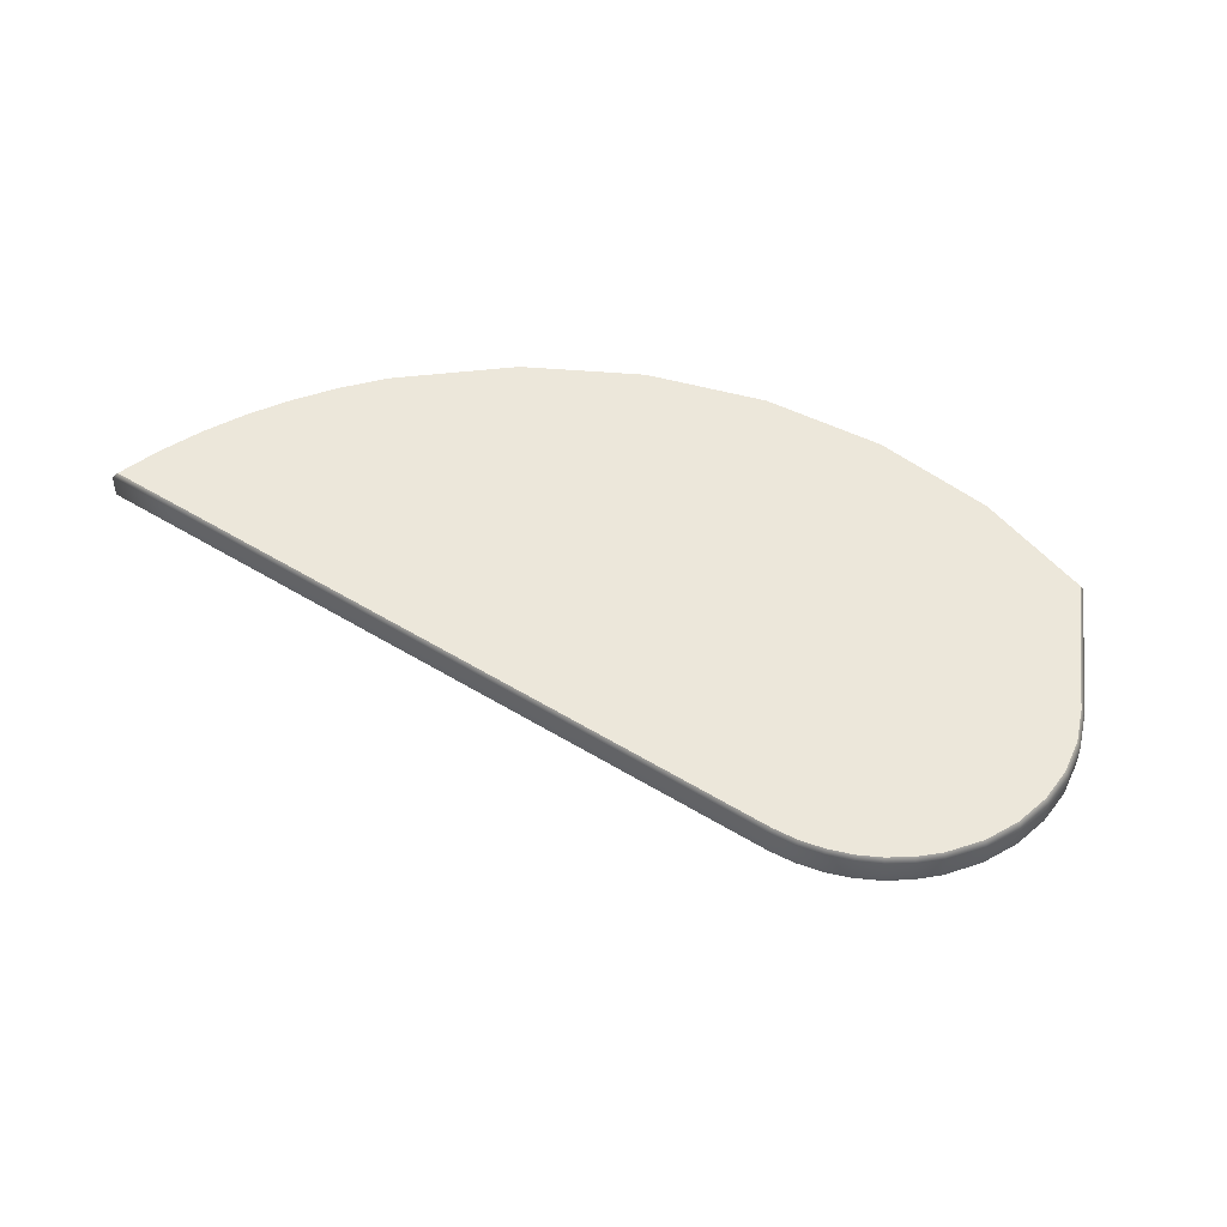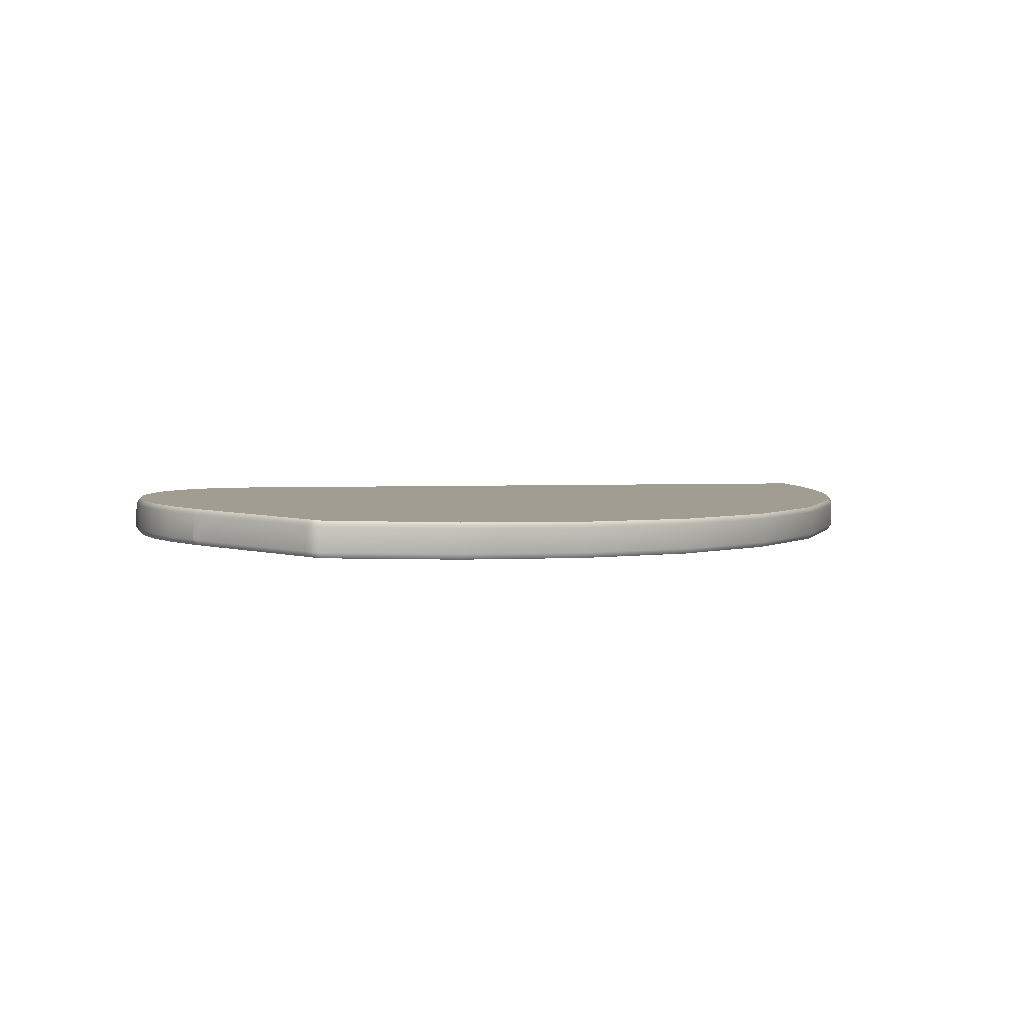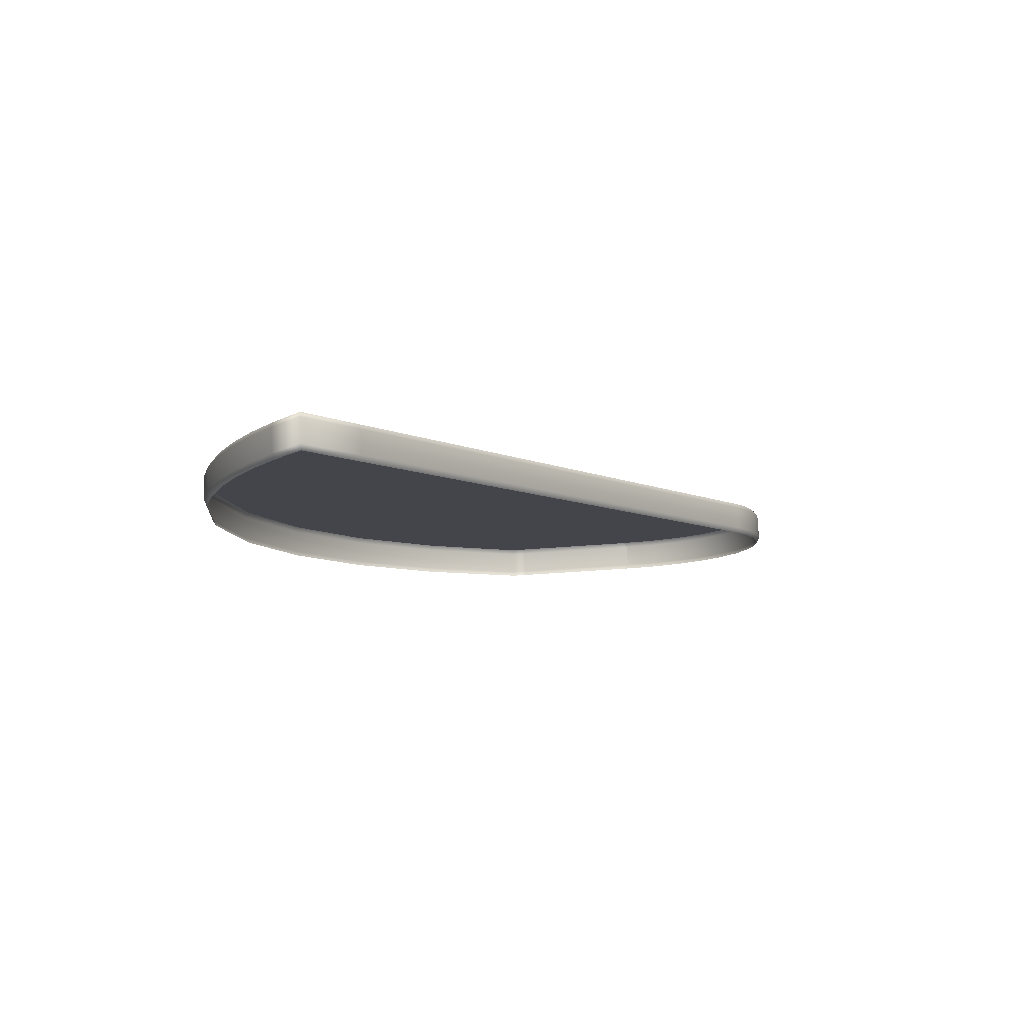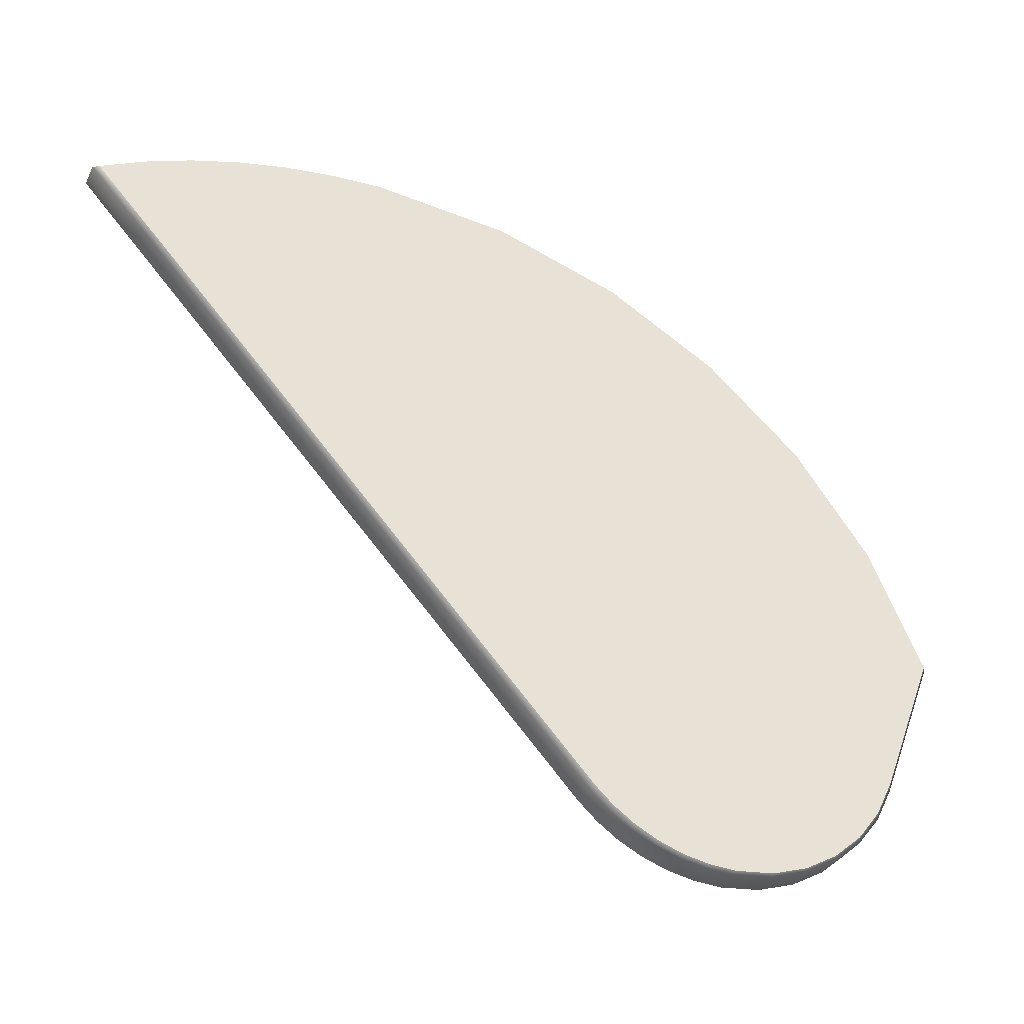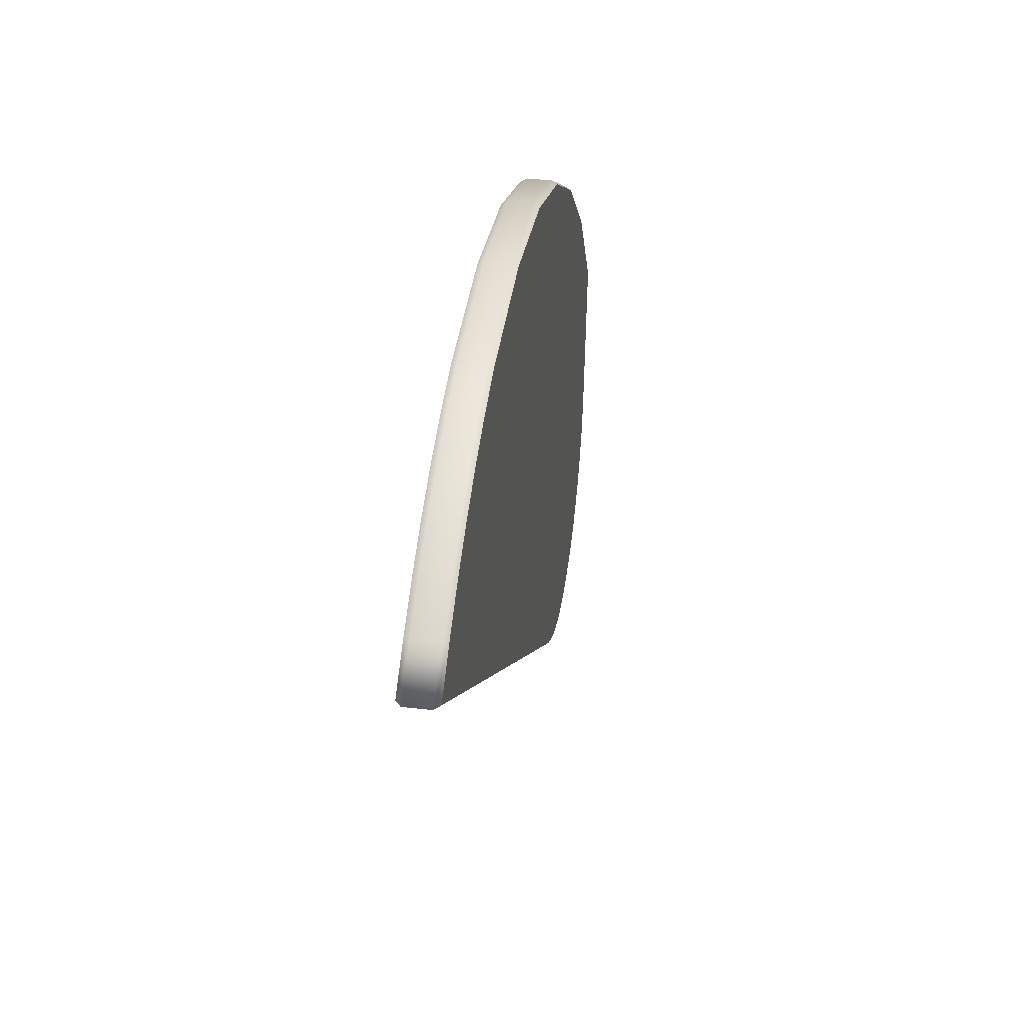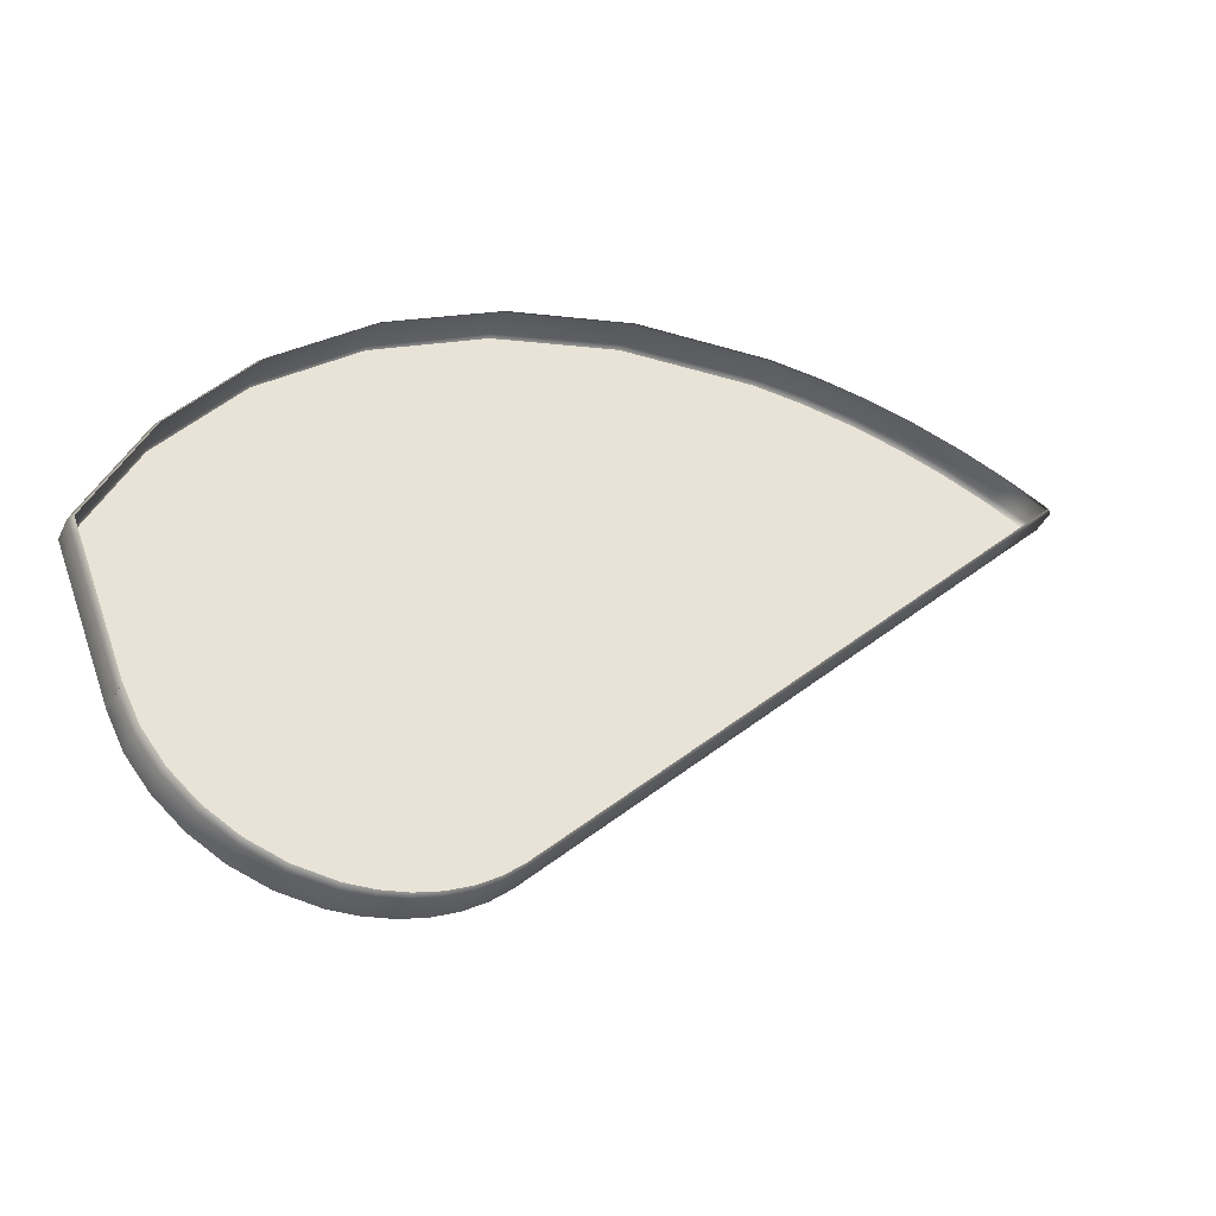
<metadata>
{"format":"obj","ext":"obj","renderer":"f3d","projection":"perspective","resolution":1024,"background":"white","views":[{"elev":51.4,"azim":-14.5,"up":"+Z"},{"elev":2.9,"azim":101.8,"up":"+Z"},{"elev":-8.4,"azim":-101.3,"up":"+Z"},{"elev":-32.1,"azim":-21.8,"up":"+Y"},{"elev":49.2,"azim":-80.5,"up":"+Y"},{"elev":-44.0,"azim":156.9,"up":"+Y"}]}
</metadata>
<code>
g KnucklesRController_ThumbstickSlice
v -1.907 4.482 0.1349
v -1.909 4.526 0.06394
v -0.1762 4.332 0.0313
v -0.1833 4.29 0.1024
v -0.1833 4.321 -0.2797
v -1.916 4.515 -0.247
v -1.917 4.466 -0.3147
v -0.1935 4.274 -0.3472
v 1.416 3.771 -0.2966
v 1.396 3.728 -0.3641
v 2.811 2.871 -0.3658
v 2.839 2.906 -0.2983
v 4.008 1.743 -0.353
v 4.046 1.769 -0.2853
v 4.992 0.4008 -0.2582
v 4.947 0.3868 -0.3261
v 5.586 -1.156 -0.2857
v 5.637 -1.156 -0.2175
v 5.51 -1.346 -0.2772
v 5.558 -1.353 -0.2087
v 5.426 -1.682 -0.1939
v 5.381 -1.67 -0.2627
v 5.224 -2.061 -0.2452
v 5.267 -2.08 -0.1761
v 5.068 -2.453 -0.2277
v 5.107 -2.481 -0.1582
v 4.972 -2.818 -0.1431
v 4.938 -2.777 -0.2132
v 4.862 -2.966 -0.2047
v 4.888 -3.028 -0.1337
v 4.888 -3.028 -0.1337
v 4.862 -2.966 -0.2047
v 4.862 -2.966 -0.2047
v 4.888 -3.028 -0.1337
v 4.861 -2.966 -0.2047
v 4.887 -3.027 -0.1337
v 4.887 -3.027 -0.1337
v 4.861 -2.966 -0.2047
v 4.861 -2.966 -0.2047
v 4.887 -3.027 -0.1337
v 4.887 -3.027 -0.1337
v 4.86 -2.966 -0.2047
v 4.644 -3.386 -0.1848
v 4.674 -3.435 -0.1143
v 4.351 -3.754 -0.165
v 4.38 -3.795 -0.09475
v 4.017 -4.097 -0.07572
v 3.993 -4.057 -0.146
v 3.579 -4.287 -0.1284
v 3.597 -4.328 -0.05792
v 3.131 -4.475 -0.04204
v 3.121 -4.432 -0.1128
v 2.629 -4.482 -0.09975
v 2.63 -4.526 -0.02879
v 2.286 -4.457 -0.09281
v 2.282 -4.501 -0.02174
v 1.948 -4.428 -0.01672
v 1.959 -4.386 -0.08787
v 1.649 -4.272 -0.08488
v 1.632 -4.311 -0.01367
v 1.362 -4.118 -0.08379
v 1.338 -4.153 -0.01256
v 1.07 -3.96 -0.01334
v 1.099 -3.928 -0.08457
v 0.8643 -3.704 -0.08718
v 0.8316 -3.733 -0.01598
v 0.189 -2.941 -0.09893
v 0.1559 -2.969 -0.02774
v -0.9976 -1.666 -0.04782
v -0.9632 -1.64 -0.119
v -2.354 -0.06914 -0.1432
v -2.392 -0.09182 -0.07208
v -3.789 1.486 -0.0964
v -3.744 1.502 -0.1674
v -4.896 2.803 -0.1874
v -4.952 2.8 -0.1166
v -5.572 3.566 -0.1992
v -5.644 3.582 -0.1287
v -5.061 3.862 -0.152
v -5.014 3.833 -0.2214
v -4.433 4.056 -0.2427
v -4.462 4.093 -0.1739
v -3.847 4.276 -0.1945
v -3.83 4.233 -0.2627
v -3.209 4.361 -0.2815
v -3.217 4.408 -0.2135
v -2.571 4.44 -0.2989
v -2.573 4.488 -0.2311
v -1.917 4.466 -0.3147
v -1.916 4.515 -0.247
v -3.209 4.419 0.09743
v -2.565 4.499 0.07988
v -1.909 4.526 0.06394
v -5.054 3.873 0.159
v -4.455 4.105 0.1371
v -3.839 4.287 0.1165
v -5.004 3.849 0.2282
v -4.422 4.072 0.2069
v -3.199 4.378 0.1681
v -2.56 4.456 0.1507
v -1.907 4.482 0.1349
v -3.82 4.249 0.1869
v -5.637 3.593 0.1823
v -4.945 2.811 0.1943
v -3.782 1.498 0.2146
v -2.384 -0.08074 0.2389
v -0.9905 -1.655 0.2632
v -0.9529 -1.624 0.3306
v -2.343 -0.05312 0.3064
v -4.886 2.819 0.2622
v -5.561 3.582 0.2504
v -3.734 1.518 0.2822
v 0.163 -2.958 0.2832
v 0.8387 -3.722 0.295
v 1.077 -3.949 0.2976
v 1.345 -4.142 0.2984
v 1.639 -4.3 0.2973
v 1.66 -4.256 0.3647
v 1.372 -4.102 0.3658
v 0.8746 -3.688 0.3624
v 0.1992 -2.925 0.3507
v 1.109 -3.912 0.365
v 1.955 -4.416 0.2943
v 2.289 -4.489 0.2892
v 2.637 -4.515 0.2822
v 3.138 -4.464 0.2689
v 3.604 -4.317 0.2531
v 4.024 -4.086 0.2352
v 4.003 -4.041 0.3036
v 3.589 -4.271 0.3212
v 2.639 -4.466 0.3499
v 2.296 -4.441 0.3568
v 1.969 -4.37 0.3617
v 3.131 -4.416 0.3368
v 4.387 -3.784 0.2162
v 4.681 -3.424 0.1967
v 4.894 -3.016 0.1773
v 4.894 -3.016 0.1773
v 4.894 -3.016 0.1773
v 4.894 -3.016 0.1773
v 4.895 -3.017 0.1773
v 4.895 -3.017 0.1773
v 4.895 -3.017 0.1773
v 4.979 -2.807 0.1679
v 4.949 -2.761 0.2364
v 4.873 -2.95 0.2449
v 4.871 -2.95 0.2449
v 4.871 -2.95 0.2449
v 4.871 -2.95 0.2449
v 4.654 -3.37 0.2648
v 4.361 -3.738 0.2846
v 4.873 -2.95 0.2449
v 4.872 -2.95 0.2449
v 4.872 -2.95 0.2449
v 5.596 -1.14 0.1639
v 5.644 -1.145 0.09352
v 5.565 -1.342 0.1023
v 5.521 -1.33 0.1724
v 5.433 -1.671 0.1171
v 5.274 -2.069 0.1349
v 5.114 -2.469 0.1528
v 5.235 -2.045 0.2044
v 5.078 -2.437 0.2219
v 5.391 -1.654 0.1869
v 4.999 0.4118 0.05277
v 4.053 1.78 0.02565
v 2.847 2.917 0.01268
v 1.423 3.782 0.01439
v 2.821 2.887 0.08379
v 4.018 1.759 0.09662
v 4.957 0.4028 0.1235
v 1.407 3.744 0.08554
v 4.957 0.4028 0.1235
v 5.596 -1.14 0.1639
v 5.521 -1.33 0.1724
v 5.391 -1.654 0.1869
v 5.235 -2.045 0.2044
v 5.078 -2.437 0.2219
v 4.949 -2.761 0.2364
v 4.018 1.759 0.09662
v 4.873 -2.95 0.2449
v 4.873 -2.95 0.2449
v 4.872 -2.95 0.2449
v 4.872 -2.95 0.2449
v 4.871 -2.95 0.2449
v 4.871 -2.95 0.2449
v 4.871 -2.95 0.2449
v 4.654 -3.37 0.2648
v 4.361 -3.738 0.2846
v 4.003 -4.041 0.3036
v 2.821 2.887 0.08379
v 3.589 -4.271 0.3212
v 3.131 -4.416 0.3368
v 2.639 -4.466 0.3499
v 1.407 3.744 0.08554
v 2.296 -4.441 0.3568
v 1.969 -4.37 0.3617
v 1.66 -4.256 0.3647
v 1.372 -4.102 0.3658
v -0.1833 4.29 0.1024
v 1.109 -3.912 0.365
v 0.8746 -3.688 0.3624
v 0.1992 -2.925 0.3507
v -0.9529 -1.624 0.3306
v -1.907 4.482 0.1349
v -2.343 -0.05312 0.3064
v -2.56 4.456 0.1507
v -3.734 1.518 0.2822
v -3.199 4.378 0.1681
v -3.82 4.249 0.1869
v -4.886 2.819 0.2622
v -4.422 4.072 0.2069
v -5.004 3.849 0.2282
v -5.561 3.582 0.2504
g KnucklesRController_ThumbstickSlice_0
f 3 2 1
f 4 3 1
f 2 3 5
f 6 2 5
f 6 5 7
f 5 8 7
f 8 5 9
f 5 3 9
f 10 8 9
f 11 10 9
f 12 11 9
f 13 11 12
f 14 13 12
f 13 14 15
f 16 13 15
f 17 16 15
f 18 17 15
f 19 17 18
f 20 19 18
f 19 20 21
f 22 19 21
f 23 22 21
f 24 23 21
f 25 23 24
f 26 25 24
f 25 26 27
f 28 25 27
f 29 28 27
f 30 29 27
f 29 30 31
f 32 29 31
f 33 32 31
f 34 33 31
f 35 33 34
f 36 35 34
f 35 36 37
f 38 35 37
f 39 38 37
f 40 39 37
f 39 40 41
f 42 39 41
f 43 42 41
f 44 43 41
f 45 43 44
f 46 45 44
f 45 46 47
f 48 45 47
f 49 48 47
f 50 49 47
f 49 50 51
f 52 49 51
f 53 52 51
f 54 53 51
f 55 53 54
f 56 55 54
f 55 56 57
f 58 55 57
f 59 58 57
f 60 59 57
f 61 59 60
f 62 61 60
f 61 62 63
f 64 61 63
f 65 64 63
f 66 65 63
f 67 65 66
f 68 67 66
f 67 68 69
f 70 67 69
f 71 70 69
f 72 71 69
f 71 72 73
f 74 71 73
f 75 74 73
f 76 75 73
f 77 75 76
f 78 77 76
f 77 78 79
f 80 77 79
f 81 80 79
f 82 81 79
f 81 82 83
f 84 81 83
f 85 84 83
f 86 85 83
f 87 85 86
f 88 87 86
f 87 88 89
f 88 90 89
f 86 91 88
f 91 92 88
f 88 92 90
f 92 93 90
f 79 94 82
f 94 95 82
f 82 95 83
f 96 91 86
f 83 96 86
f 95 96 83
f 95 94 97
f 98 95 97
f 92 91 99
f 100 92 99
f 92 100 101
f 93 92 101
f 91 96 102
f 99 91 102
f 95 98 102
f 96 95 102
f 94 103 97
f 78 103 94
f 104 103 78
f 76 104 78
f 79 78 94
f 105 104 76
f 73 105 76
f 106 105 73
f 72 106 73
f 107 106 72
f 106 107 108
f 109 106 108
f 69 107 72
f 103 104 110
f 111 103 110
f 103 111 97
f 104 105 112
f 110 104 112
f 106 109 112
f 105 106 112
f 69 68 107
f 68 113 107
f 107 113 108
f 114 113 68
f 66 114 68
f 115 114 66
f 63 115 66
f 116 115 63
f 62 116 63
f 117 116 62
f 116 117 118
f 119 116 118
f 60 117 62
f 113 114 120
f 121 113 120
f 113 121 108
f 114 115 122
f 120 114 122
f 116 119 122
f 115 116 122
f 60 57 117
f 57 123 117
f 124 123 57
f 56 124 57
f 125 124 56
f 54 125 56
f 54 51 125
f 51 126 125
f 127 126 51
f 50 127 51
f 128 127 50
f 127 128 129
f 130 127 129
f 47 128 50
f 124 125 131
f 132 124 131
f 124 132 133
f 123 124 133
f 117 123 133
f 118 117 133
f 125 126 134
f 131 125 134
f 127 130 134
f 126 127 134
f 47 46 128
f 46 135 128
f 128 135 129
f 136 135 46
f 44 136 46
f 137 136 44
f 41 137 44
f 138 137 41
f 40 138 41
f 139 138 40
f 37 139 40
f 37 36 139
f 36 140 139
f 141 140 36
f 34 141 36
f 142 141 34
f 31 142 34
f 143 142 31
f 30 143 31
f 144 143 30
f 143 144 145
f 146 143 145
f 27 144 30
f 138 139 147
f 139 140 147
f 148 138 147
f 138 148 149
f 137 138 149
f 136 137 149
f 150 136 149
f 135 136 150
f 151 135 150
f 135 151 129
f 143 146 152
f 142 143 152
f 141 142 152
f 153 141 152
f 140 141 153
f 154 140 153
f 140 154 147
f 157 156 155
f 158 157 155
f 156 157 20
f 18 156 20
f 20 157 21
f 157 159 21
f 21 159 24
f 159 160 24
f 24 160 26
f 160 161 26
f 26 161 144
f 27 26 144
f 161 160 162
f 163 161 162
f 161 163 145
f 144 161 145
f 160 159 164
f 162 160 164
f 157 158 164
f 159 157 164
f 18 15 156
f 15 165 156
f 166 165 15
f 14 166 15
f 167 166 14
f 12 167 14
f 12 9 167
f 9 168 167
f 3 168 9
f 166 167 169
f 170 166 169
f 156 165 171
f 166 170 171
f 165 166 171
f 155 156 171
f 167 168 172
f 169 167 172
f 168 3 172
f 3 4 172
f 175 174 173
f 173 176 175
f 173 177 176
f 173 178 177
f 173 179 178
f 173 180 179
f 180 181 179
f 180 182 181
f 180 183 182
f 180 184 183
f 180 185 184
f 180 186 185
f 180 187 186
f 180 188 187
f 180 189 188
f 180 190 189
f 180 191 190
f 191 192 190
f 191 193 192
f 191 194 193
f 191 195 194
f 195 196 194
f 195 197 196
f 195 198 197
f 195 199 198
f 195 200 199
f 200 201 199
f 200 202 201
f 200 203 202
f 200 204 203
f 200 205 204
f 205 206 204
f 205 207 206
f 207 208 206
f 207 209 208
f 209 210 208
f 210 211 208
f 210 212 211
f 212 213 211
f 213 214 211

</code>
